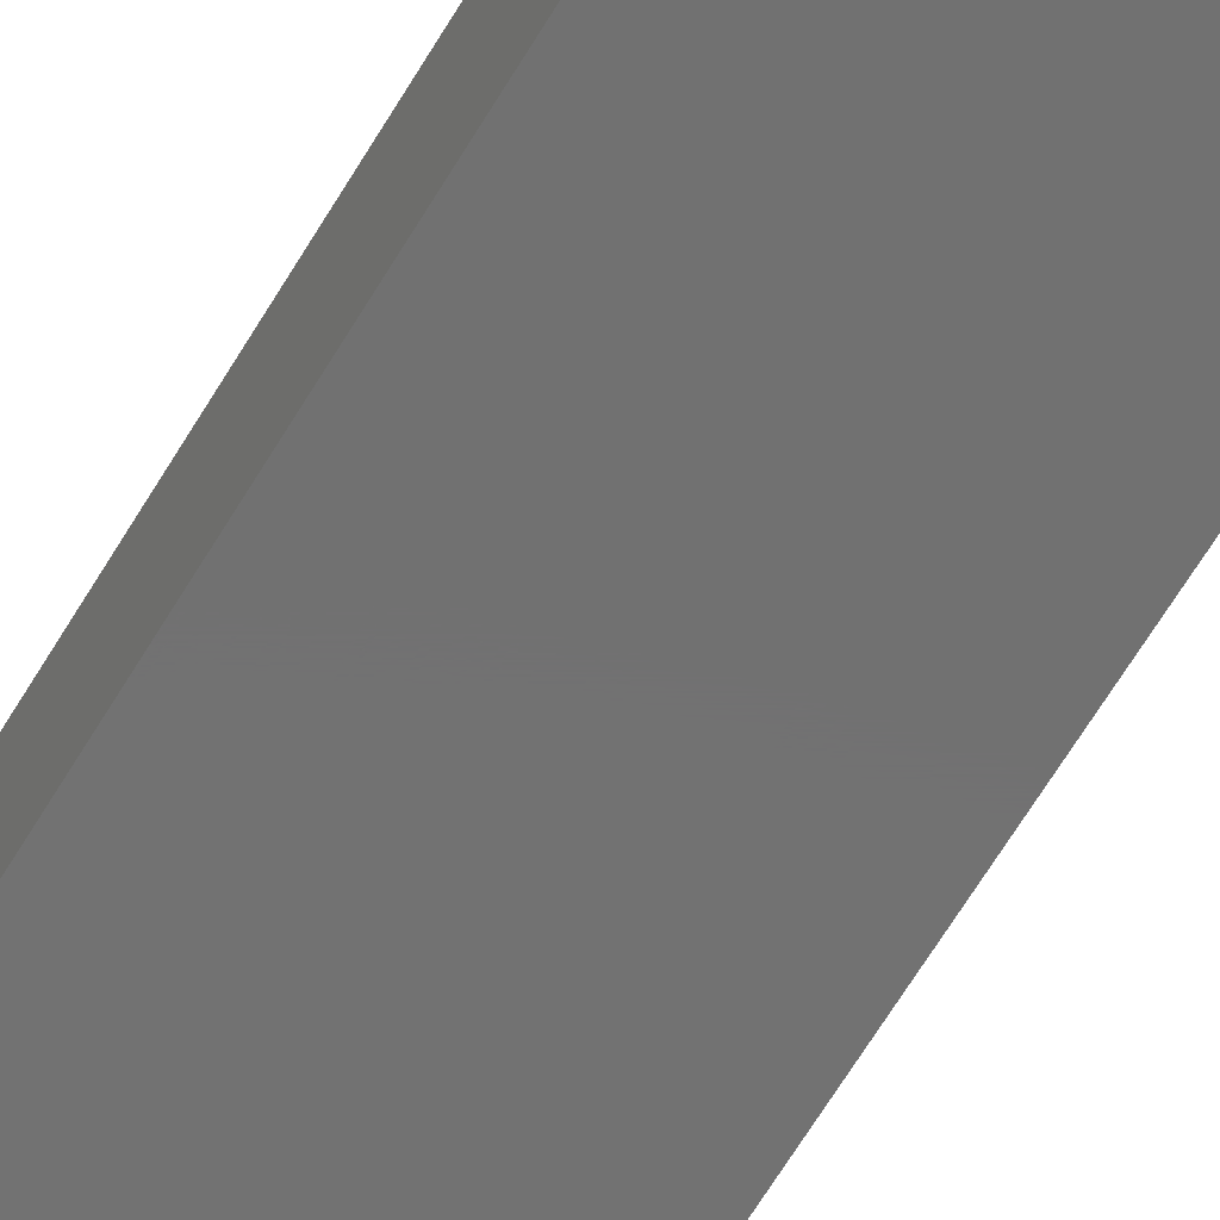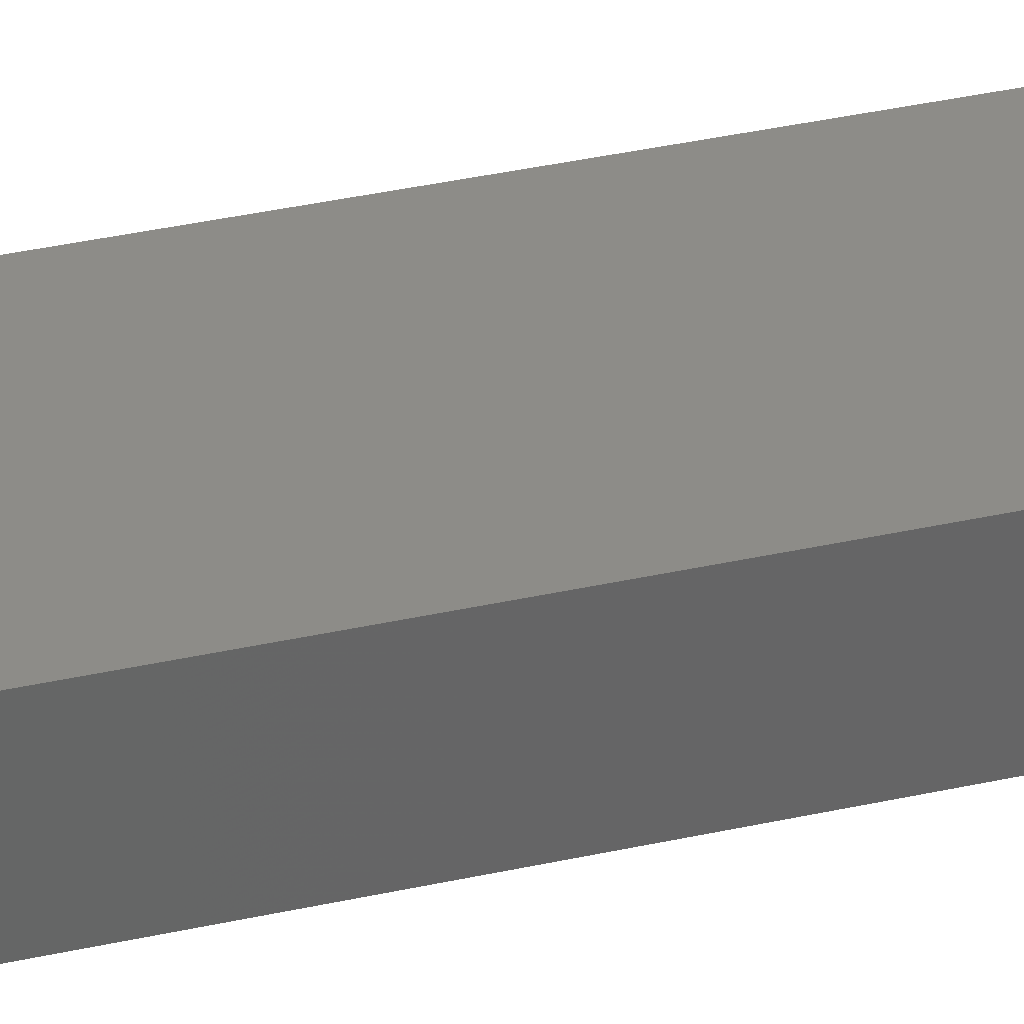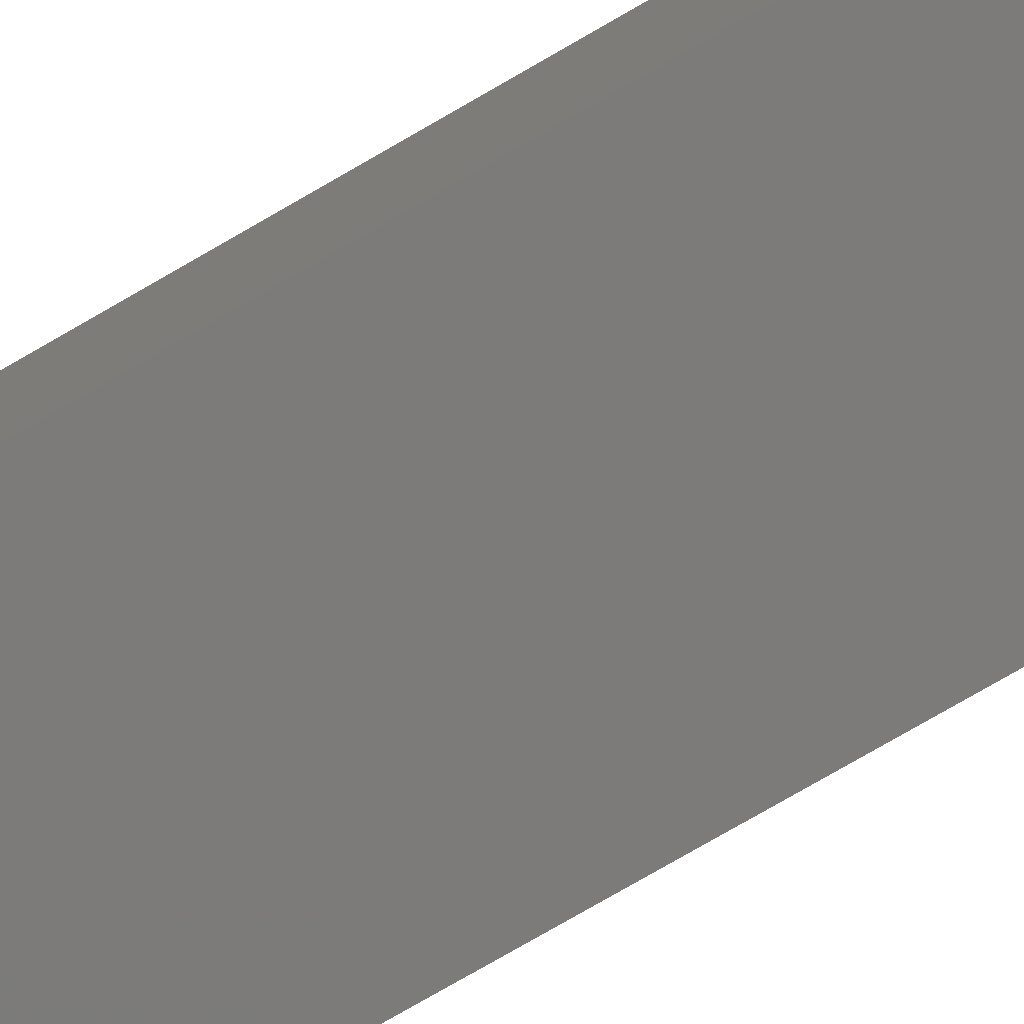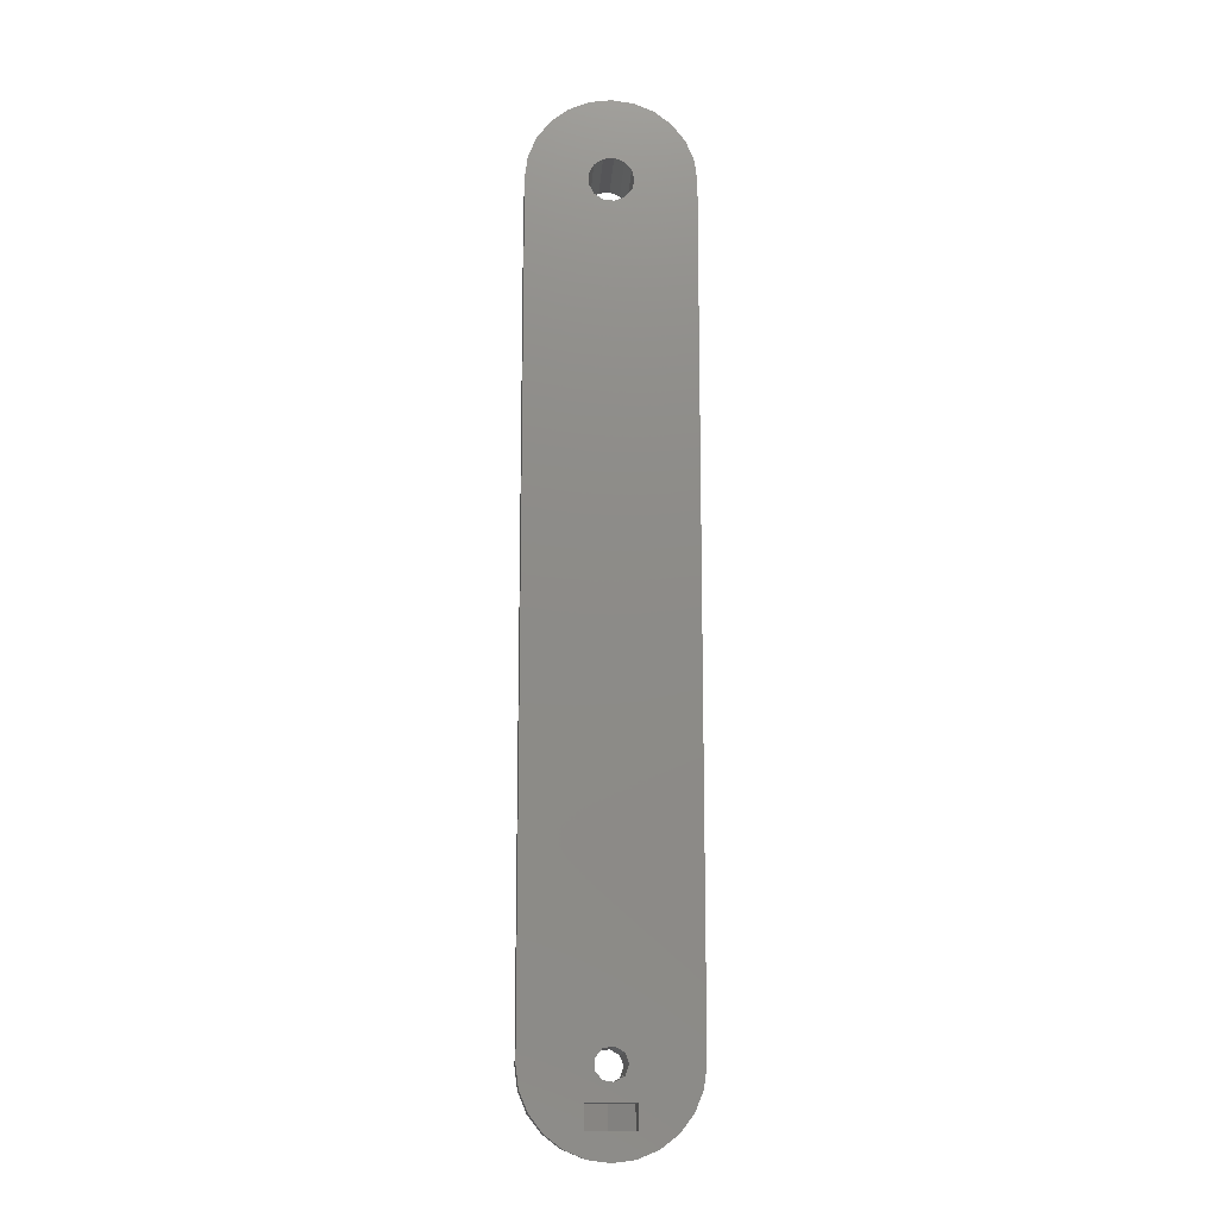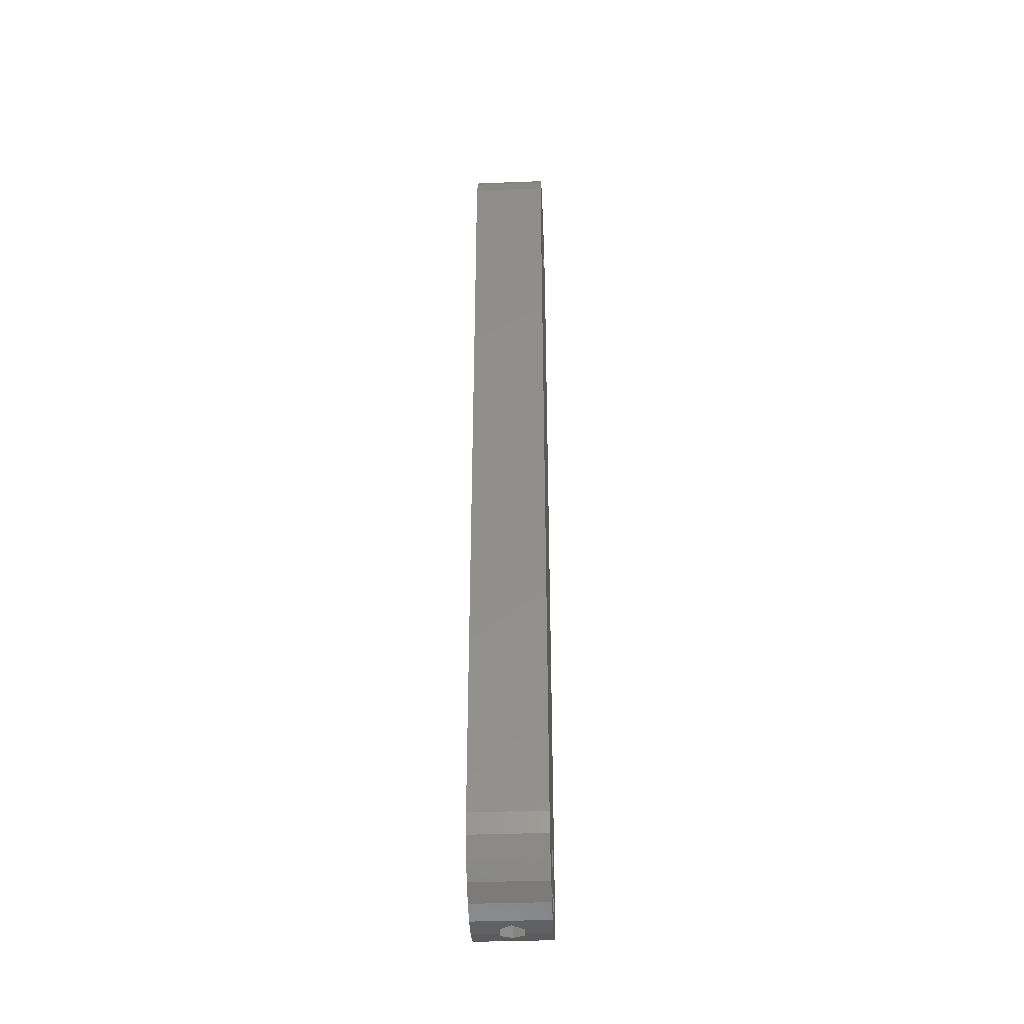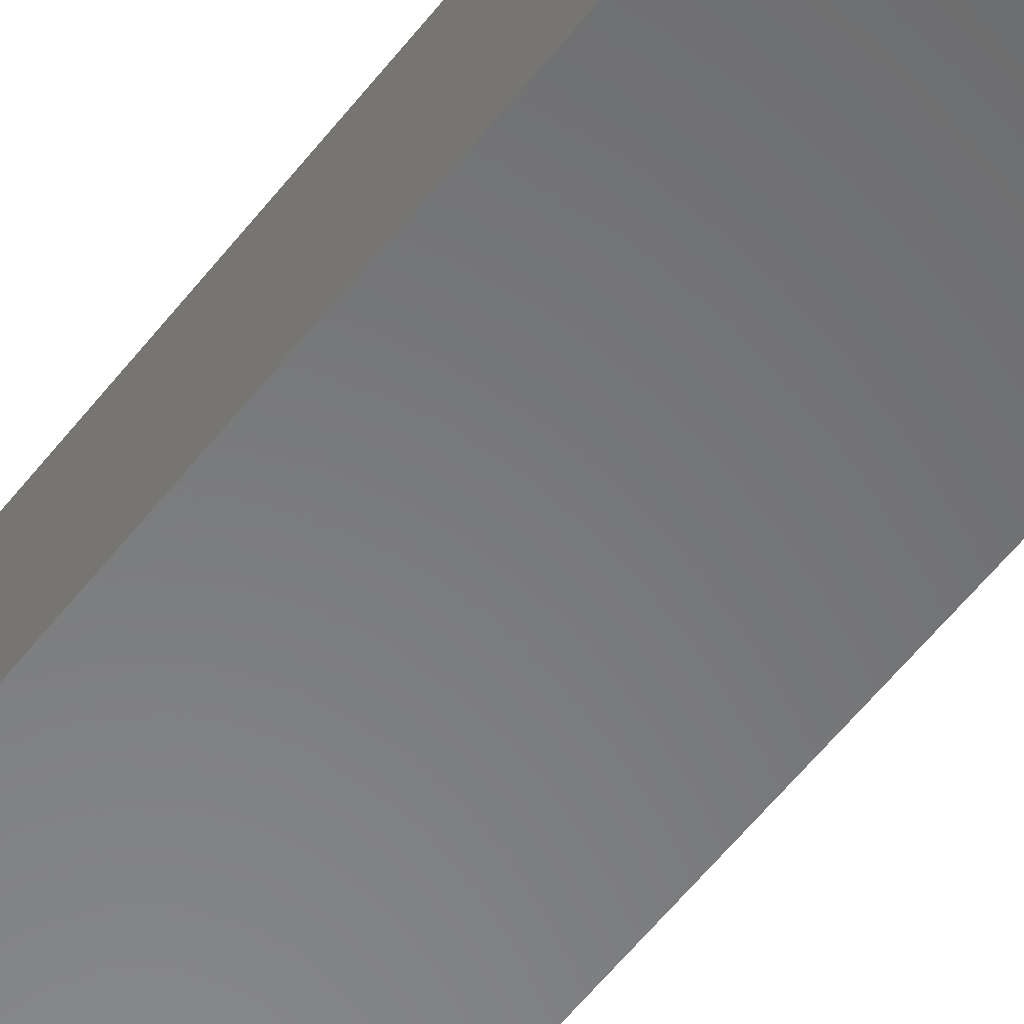
<metadata>
{"format":"stl","ext":"stl","renderer":"f3d","projection":"perspective","resolution":1024,"background":"white","views":[{"elev":-63.3,"azim":-30.5,"up":"+Z"},{"elev":36.2,"azim":73.6,"up":"+Z"},{"elev":-74.6,"azim":120.3,"up":"+Z"},{"elev":-13.8,"azim":-3.2,"up":"+Y"},{"elev":-37.8,"azim":-87.3,"up":"+Y"},{"elev":-55.0,"azim":-36.7,"up":"+Z"}]}
</metadata>
<code>
# stl→obj: 146 verts, 304 faces
v -7.5 75 3.5
v -7.5 75 -3.5
v -7.5 0 3.5
v -7.5 0 -3.5
v -7.244 -1.941 -3.5
v -7.244 -1.941 3.5
v -7.244 76.94 -3.5
v -6.495 78.75 -3.5
v -5.303 80.3 -3.5
v -3.75 81.5 -3.5
v -1.941 82.24 -3.5
v -1.962 75.48 -3.5
v 0 82.5 -3.5
v 0.2436 77.01 -3.5
v 1.941 82.24 -3.5
v 1.789 75.94 -3.5
v 3.75 81.5 -3.5
v 5.303 80.3 -3.5
v 6.495 78.75 -3.5
v 7.244 76.94 -3.5
v 7.5 75 -3.5
v 1.072 0.8999 -3.5
v 7.5 0 -3.5
v 7.244 -1.941 -3.5
v 6.495 -3.75 -3.5
v 5.303 -5.303 -3.5
v 3.75 -6.495 -3.5
v 1.941 -7.244 -3.5
v 0 -7.5 -3.5
v -1.941 -7.244 -3.5
v -3.75 -6.495 -3.5
v -5.303 -5.303 -3.5
v -6.495 -3.75 -3.5
v -0.7166 73.11 -3.5
v -1.513 73.66 -3.5
v -1.962 74.52 -3.5
v -1.513 76.34 -3.5
v -0.7166 76.89 -3.5
v 1.148 73.34 -3.5
v 0.2436 72.99 -3.5
v 2.021 75 -3.5
v 1.789 74.06 -3.5
v 1.148 76.66 -3.5
v -0.7 -1.212 -3.5
v -1.316 -0.4788 -3.5
v -1.316 0.4788 -3.5
v 1.4 0 -3.5
v 1.072 -0.8999 -3.5
v 0.2431 -1.379 -3.5
v 0.2431 1.379 -3.5
v -0.7 1.212 -3.5
v -5.303 -5.303 3.5
v -6.495 -3.75 3.5
v -3.75 -6.495 3.5
v -2.15 -5.05 3.5
v -2.15 -2.95 3.5
v -0.7 -1.212 3.5
v -1.316 -0.4788 3.5
v 5.303 -5.303 3.5
v 3.75 -6.495 3.5
v 6.495 -3.75 3.5
v 7.244 -1.941 3.5
v 7.5 0 3.5
v -1.962 74.52 3.5
v -1.962 75.48 3.5
v -1.513 76.34 3.5
v -0.7166 76.89 3.5
v 0.2436 77.01 3.5
v 6.495 78.75 3.5
v 3.75 81.5 3.5
v 5.303 80.3 3.5
v 1.941 82.24 3.5
v 0 82.5 3.5
v -1.941 82.24 3.5
v -3.75 81.5 3.5
v -5.303 80.3 3.5
v -6.495 78.75 3.5
v -7.244 76.94 3.5
v -1.941 -7.244 3.5
v 0.2431 -1.379 3.5
v 2.15 -2.95 3.5
v 2.15 -5.05 3.5
v 1.941 -7.244 3.5
v -1.513 73.66 3.5
v -1.316 0.4788 3.5
v -0.7 1.212 3.5
v 2.021 75 3.5
v 1.789 74.06 3.5
v 7.5 75 3.5
v 1.148 76.66 3.5
v 1.789 75.94 3.5
v 7.244 76.94 3.5
v 1.148 73.34 3.5
v 0.2436 72.99 3.5
v -0.7166 73.11 3.5
v 1.072 -0.8999 3.5
v 0.2431 1.379 3.5
v 1.072 0.8999 3.5
v 1.4 0 3.5
v 0 -7.5 3.5
v -1.25 -7.335 1.573e-15
v 0 -7.5 -1.083
v -0.625 -7.418 -1.083
v 0 -7.5 1.083
v -0.625 -7.418 1.083
v 0.625 -7.418 -1.083
v 0.625 -7.418 1.083
v 1.25 -7.335 1.573e-15
v 1.25 -0.4121 3.6e-17
v 1.072 -0.8999 0.3075
v 1.072 -0.8999 -0.3075
v 0.625 -1.158 -1.083
v 0.2431 -1.379 -1.083
v -0.625 -1.226 -1.083
v -0.7 -1.212 -0.9526
v -0.7 -1.212 0.9526
v -1.25 -0.557 6.816e-17
v -2.15 -5.05 1.318
v 2.15 -5.05 1.318
v 2.217 -5.05 1.28
v 1.25 -5.05 1.066e-15
v 2.217 -5.05 -1.28
v -0.625 -5.05 -1.083
v -5.752e-07 -5.05 -2.559
v -2.217 -5.05 -1.28
v 0.625 -5.05 -1.083
v 0.625 -5.05 1.083
v -1.25 -5.05 1.066e-15
v -0.625 -5.05 1.083
v -2.217 -5.05 1.28
v -2.15 -2.95 1.318
v 2.15 -2.95 1.318
v -2.217 -2.95 -1.28
v -5.752e-07 -2.95 -2.559
v 2.217 -2.95 -1.28
v 0.625 -2.95 -1.083
v 0.625 -2.95 1.083
v 1.25 -2.95 5.995e-16
v 2.217 -2.95 1.28
v -1.25 -2.95 5.995e-16
v -0.625 -2.95 1.083
v -0.625 -2.95 -1.083
v -2.217 -2.95 1.28
v 0.2431 -1.379 1.083
v -0.625 -1.226 1.083
v 0.625 -1.158 1.083
f 1 2 3
f 3 2 4
f 4 5 3
f 3 5 6
f 4 2 5
f 5 2 7
f 5 7 8
f 5 8 9
f 5 9 10
f 5 10 11
f 12 11 13
f 14 13 15
f 16 15 17
f 5 17 18
f 5 18 19
f 5 19 20
f 5 20 21
f 22 21 23
f 5 24 25
f 5 25 26
f 5 26 27
f 5 27 28
f 5 28 29
f 5 29 30
f 5 30 31
f 5 31 32
f 5 32 33
f 5 11 12
f 34 5 35
f 5 12 36
f 37 13 38
f 5 36 35
f 39 5 40
f 5 34 40
f 16 17 41
f 5 39 42
f 5 42 17
f 42 41 17
f 43 15 16
f 38 13 14
f 14 15 43
f 44 5 45
f 5 21 46
f 5 46 45
f 47 23 48
f 5 44 49
f 5 49 24
f 48 24 49
f 48 23 24
f 22 23 47
f 50 21 22
f 51 21 50
f 46 21 51
f 12 13 37
f 1 3 6
f 52 1 53
f 53 1 6
f 54 1 52
f 55 1 54
f 56 57 58
f 59 1 60
f 61 1 59
f 62 1 61
f 63 1 62
f 64 1 63
f 65 66 1
f 67 68 69
f 70 1 71
f 72 1 70
f 73 1 72
f 74 1 73
f 75 1 74
f 76 1 75
f 77 1 76
f 78 1 77
f 79 55 54
f 56 80 57
f 58 1 56
f 60 1 81
f 60 82 83
f 60 81 82
f 84 64 63
f 85 86 1
f 87 88 89
f 90 91 92
f 71 67 69
f 71 1 67
f 68 90 69
f 69 90 92
f 92 91 89
f 91 87 89
f 89 88 63
f 88 93 63
f 93 94 63
f 94 95 63
f 95 84 63
f 56 96 80
f 85 1 58
f 56 81 96
f 97 98 1
f 97 1 86
f 99 96 81
f 99 1 98
f 81 1 99
f 55 56 1
f 66 67 1
f 64 65 1
f 82 100 83
f 82 79 100
f 82 55 79
f 2 1 7
f 7 1 78
f 5 33 6
f 6 33 53
f 33 32 53
f 53 32 52
f 52 32 31
f 54 52 31
f 54 31 30
f 79 54 30
f 101 30 29
f 102 103 29
f 79 30 101
f 104 79 105
f 100 79 104
f 103 101 29
f 101 105 79
f 102 29 28
f 106 102 28
f 100 104 83
f 104 107 83
f 83 108 28
f 108 106 28
f 107 108 83
f 83 28 27
f 60 83 27
f 60 27 26
f 59 60 26
f 59 26 25
f 61 59 25
f 61 25 24
f 62 61 24
f 62 24 23
f 63 62 23
f 63 23 21
f 89 63 21
f 21 20 92
f 89 21 92
f 20 19 69
f 92 20 69
f 19 18 71
f 69 19 71
f 17 70 18
f 18 70 71
f 15 72 17
f 17 72 70
f 13 73 15
f 15 73 72
f 11 74 13
f 13 74 73
f 10 75 11
f 11 75 74
f 9 76 10
f 10 76 75
f 8 77 9
f 9 77 76
f 7 78 8
f 8 78 77
f 37 66 65
f 12 37 65
f 12 65 64
f 36 12 64
f 38 67 66
f 37 38 66
f 14 68 67
f 38 14 67
f 43 90 68
f 14 43 68
f 91 90 16
f 16 90 43
f 87 91 41
f 41 91 16
f 87 41 88
f 88 41 42
f 88 42 93
f 93 42 39
f 93 39 94
f 94 39 40
f 94 40 95
f 95 40 34
f 95 34 84
f 84 34 35
f 64 84 35
f 36 64 35
f 46 85 58
f 45 46 58
f 51 86 85
f 46 51 85
f 50 97 86
f 51 50 86
f 22 98 97
f 50 22 97
f 99 98 47
f 47 98 22
f 109 110 96
f 109 96 99
f 109 99 47
f 109 47 111
f 47 48 111
f 112 111 48
f 112 48 113
f 48 49 113
f 114 113 49
f 114 49 115
f 49 44 115
f 58 57 116
f 45 58 117
f 117 58 116
f 44 117 115
f 45 117 44
f 55 82 118
f 118 82 119
f 118 119 120
f 121 120 122
f 123 122 124
f 118 124 125
f 121 122 126
f 126 122 123
f 118 123 124
f 127 120 121
f 128 118 129
f 118 120 127
f 118 127 129
f 118 128 123
f 118 125 130
f 131 56 55
f 118 131 55
f 81 132 82
f 82 132 119
f 133 134 135
f 136 133 135
f 137 138 139
f 56 131 81
f 137 139 132
f 131 133 140
f 131 141 81
f 131 140 141
f 81 137 132
f 141 137 81
f 139 138 135
f 138 136 135
f 142 133 136
f 131 143 133
f 142 140 133
f 80 144 57
f 57 144 145
f 57 145 116
f 96 110 80
f 80 110 146
f 80 146 144
f 127 107 129
f 129 107 104
f 129 104 105
f 128 129 105
f 101 128 105
f 103 123 128
f 101 103 128
f 102 106 126
f 103 102 123
f 123 102 126
f 121 126 108
f 108 126 106
f 121 108 127
f 127 108 107
f 109 111 138
f 138 111 112
f 138 112 136
f 110 109 138
f 110 138 146
f 138 137 146
f 136 112 113
f 114 136 113
f 114 142 136
f 142 114 115
f 117 142 115
f 117 140 142
f 117 116 141
f 141 116 145
f 117 141 140
f 131 118 143
f 143 118 130
f 125 133 143
f 130 125 143
f 124 134 133
f 125 124 133
f 122 135 134
f 124 122 134
f 135 122 139
f 139 122 120
f 139 120 132
f 132 120 119
f 144 146 137
f 144 137 145
f 137 141 145

</code>
